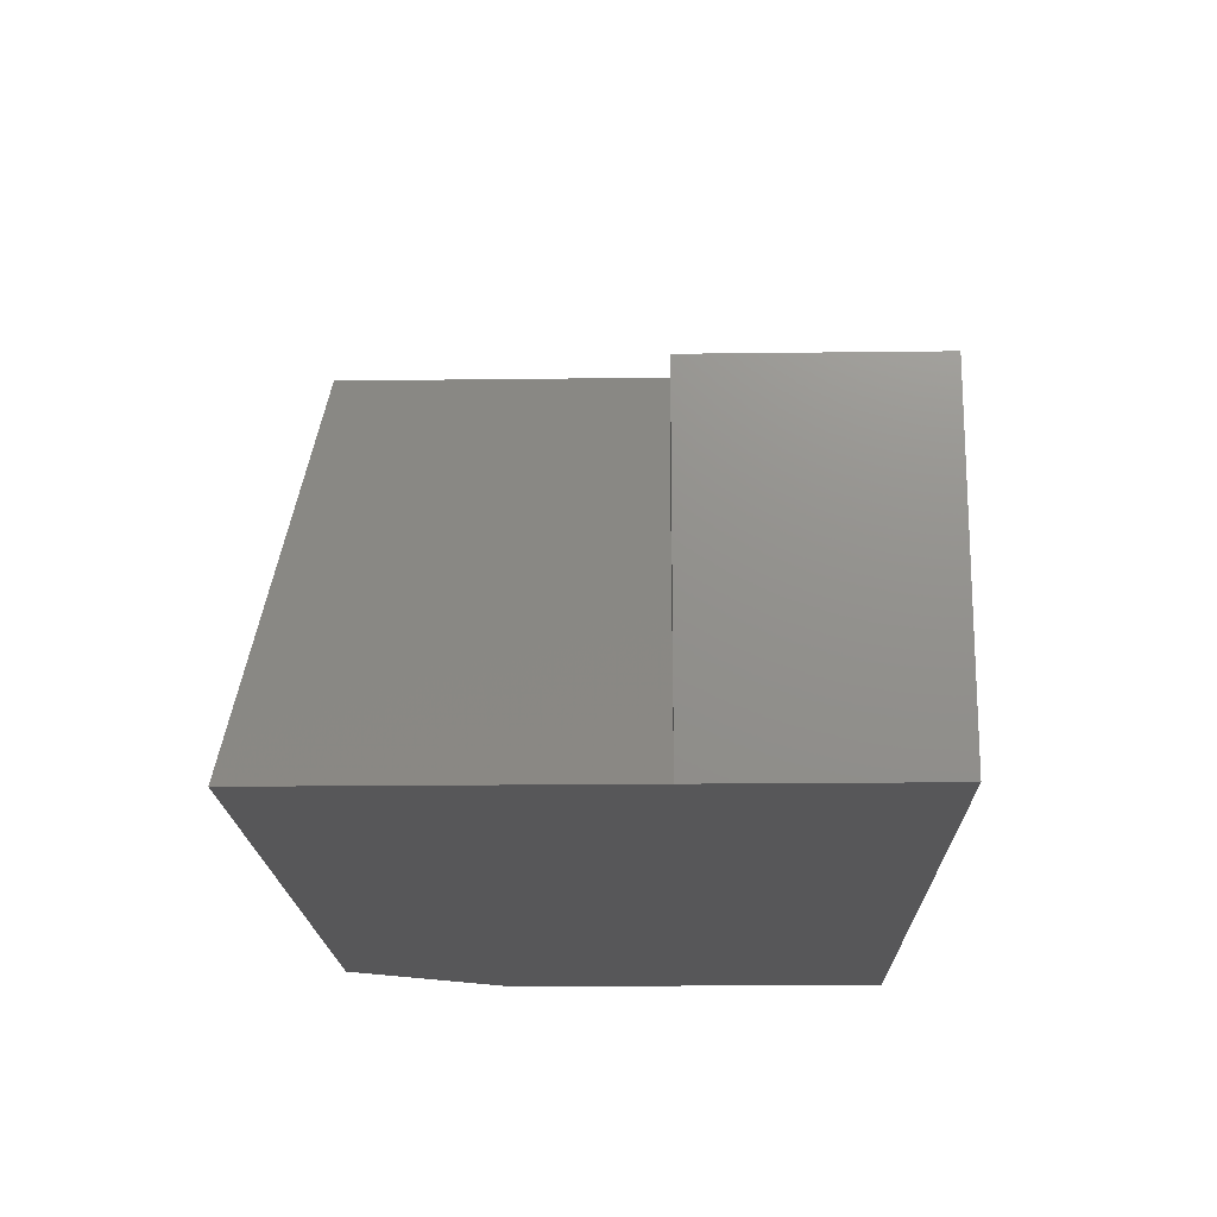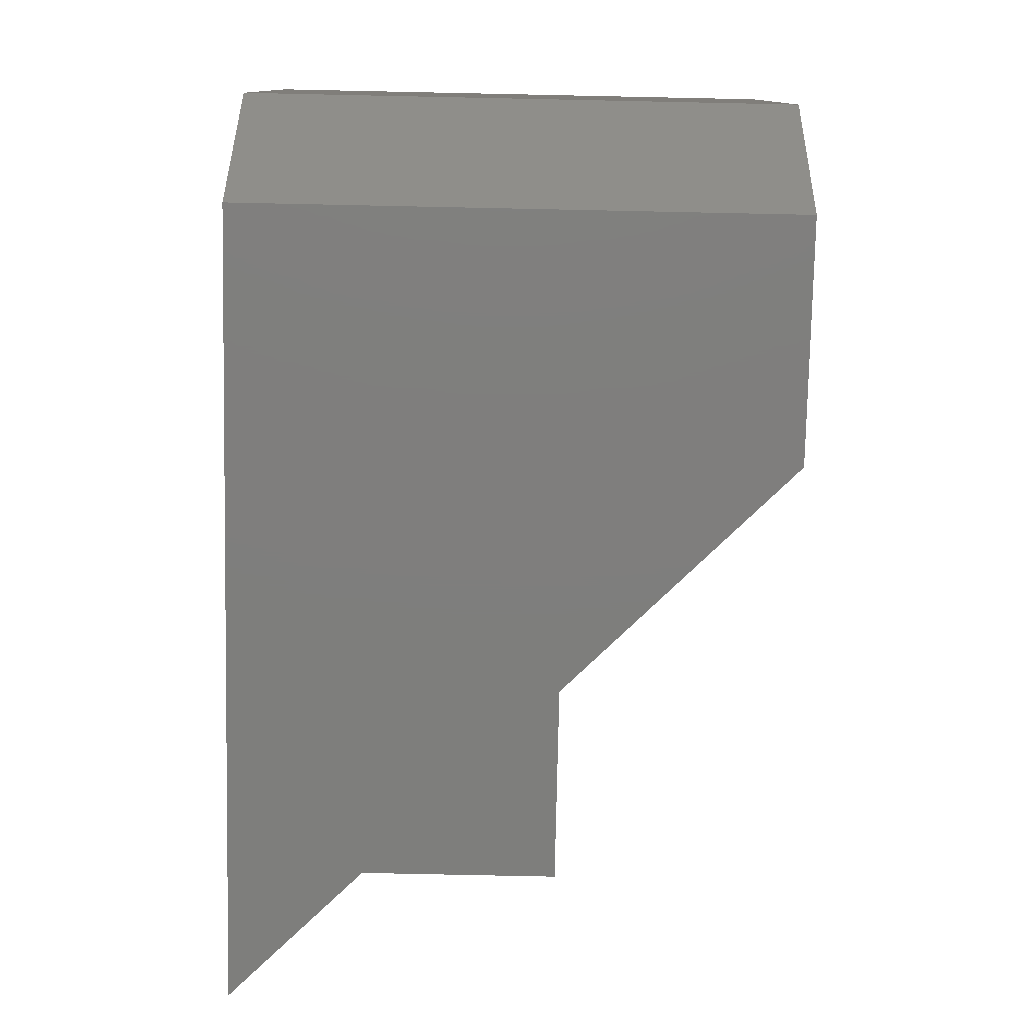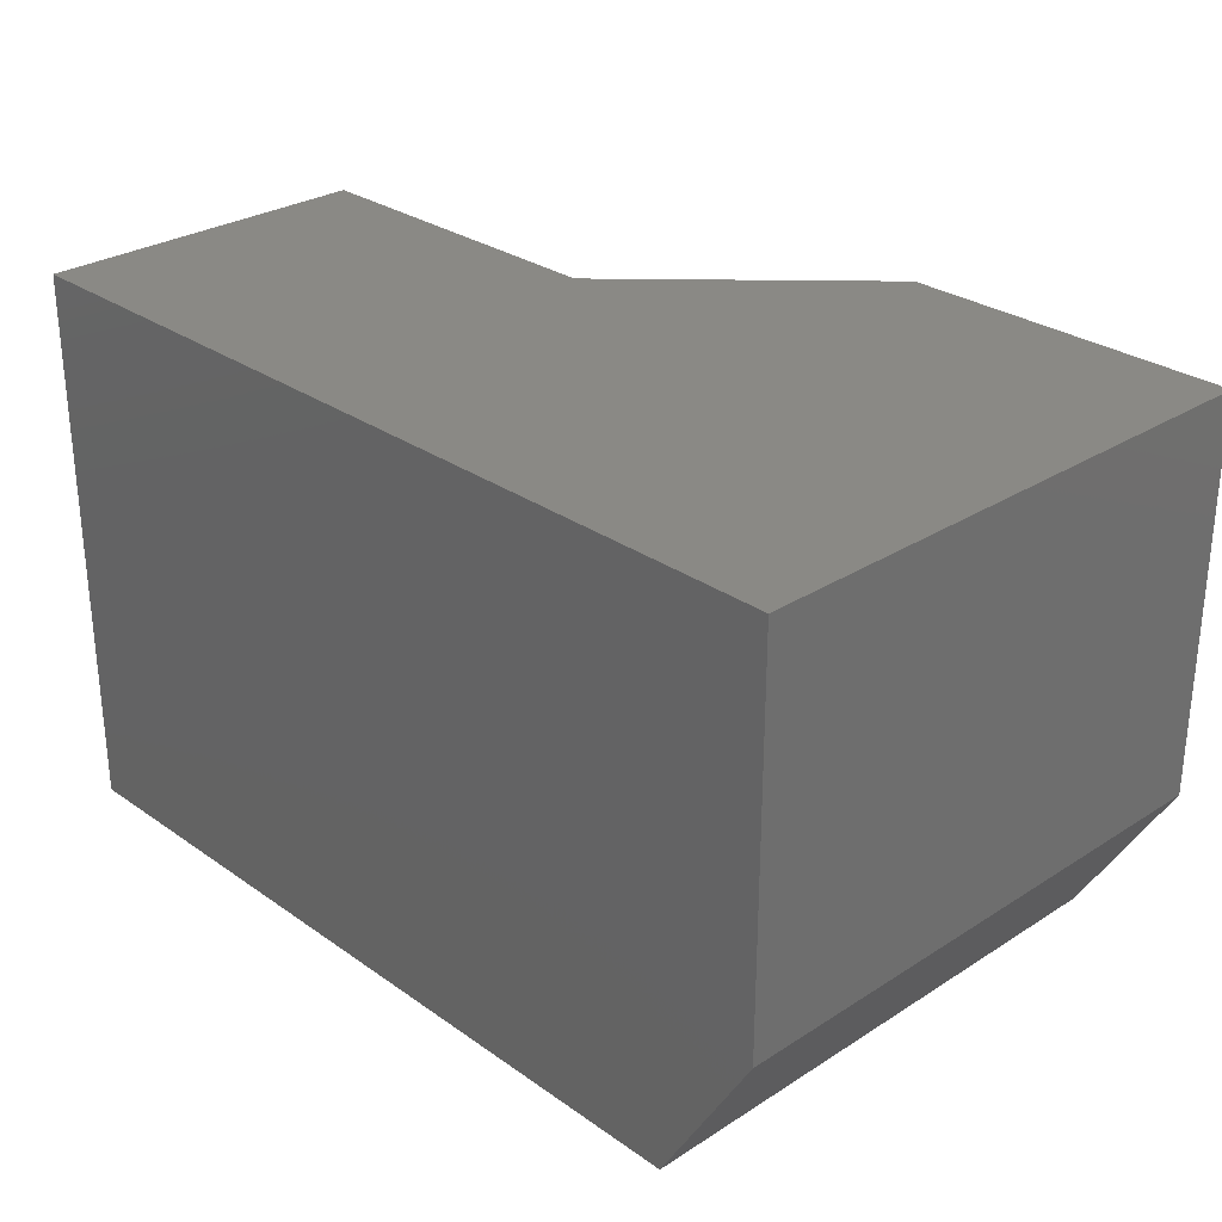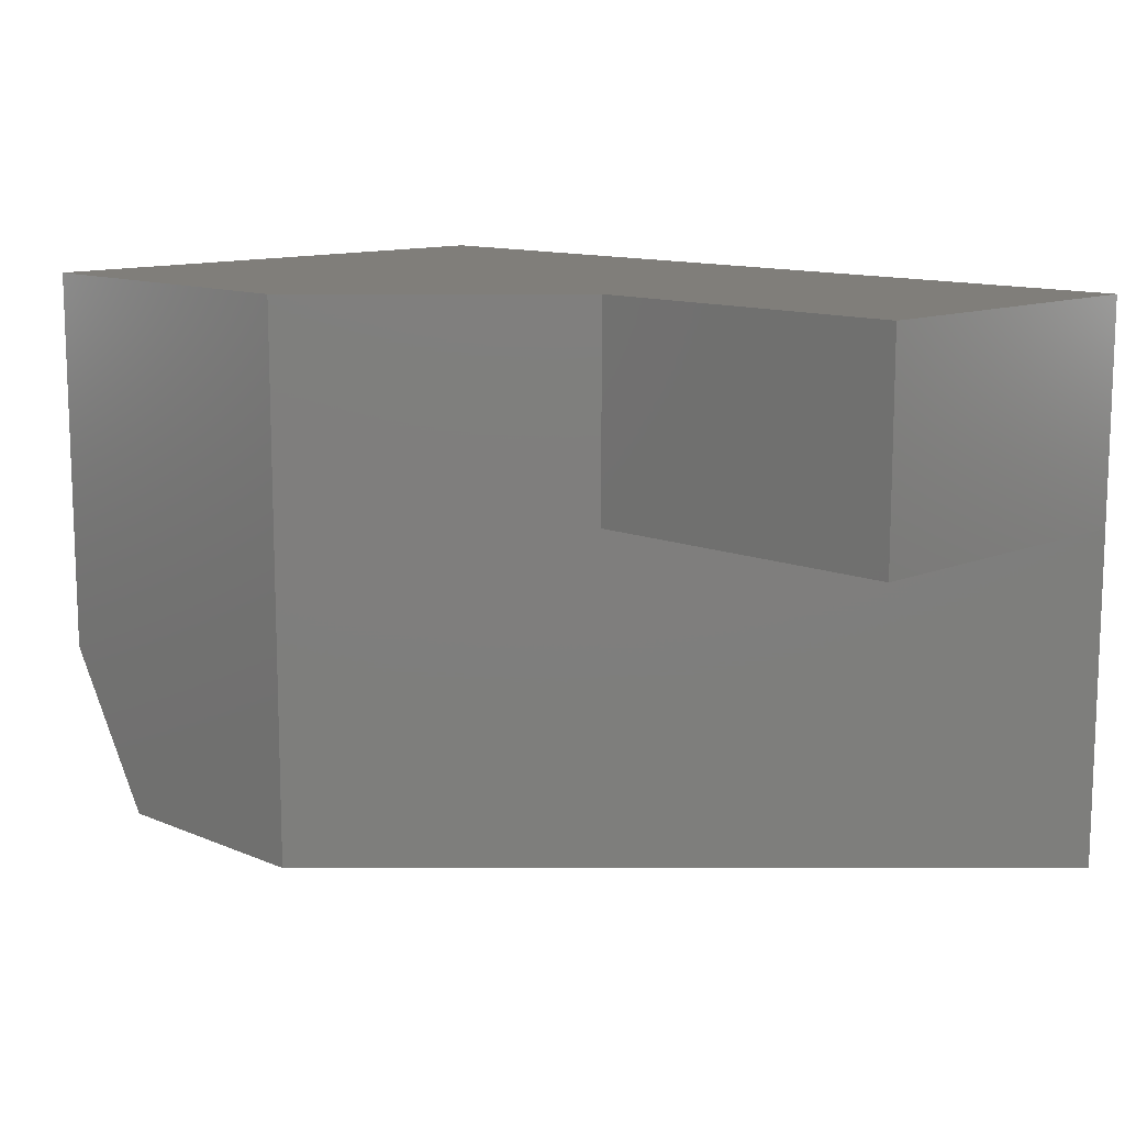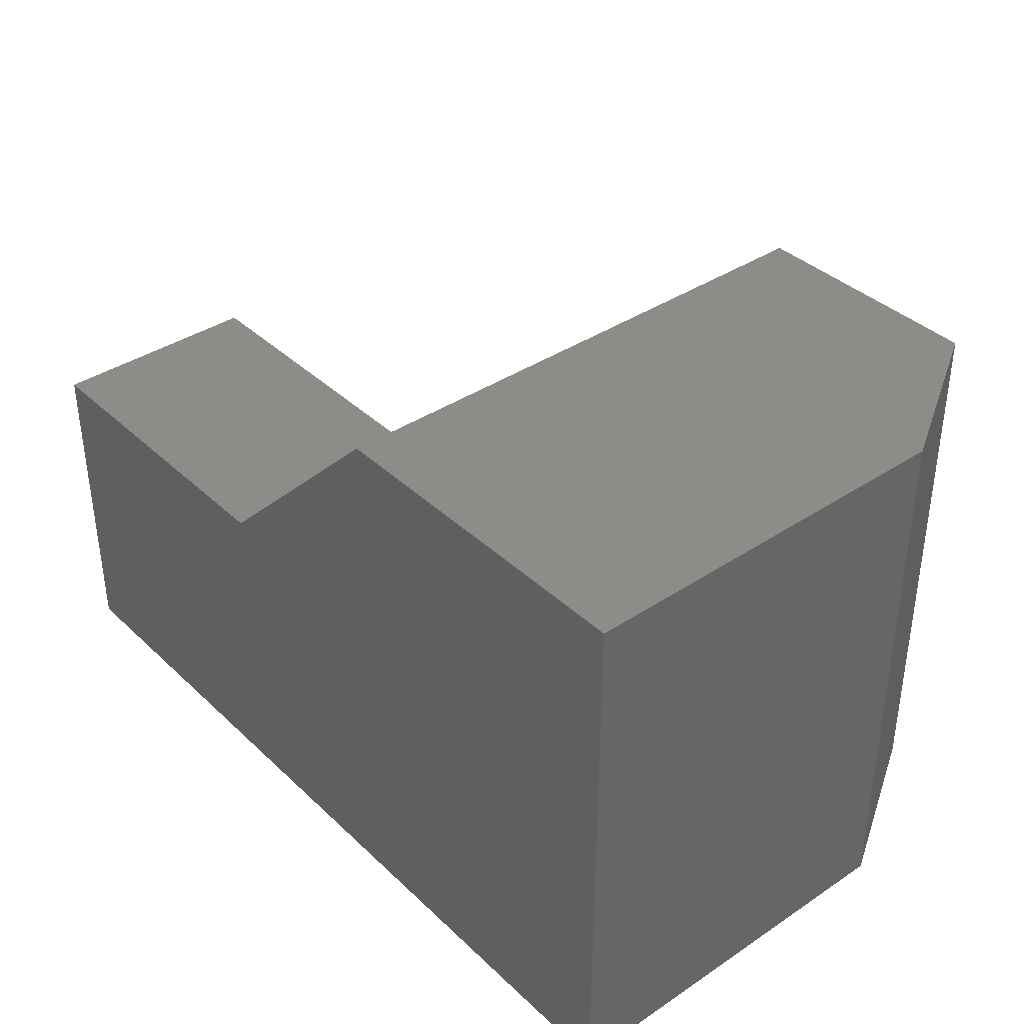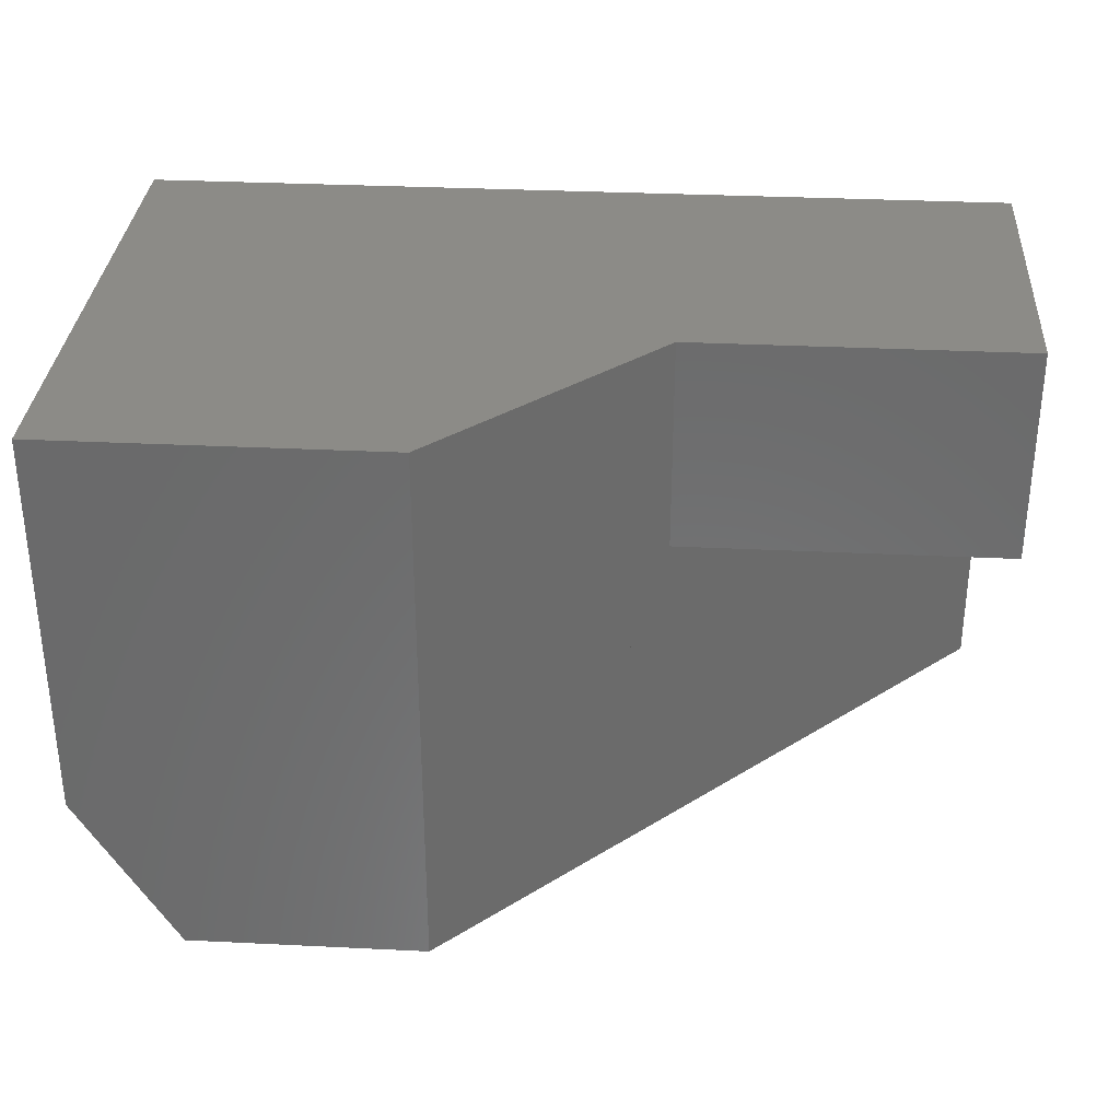
<metadata>
{"format":"stl","ext":"stl","renderer":"f3d","projection":"perspective","resolution":1024,"background":"white","views":[{"elev":-17.9,"azim":91.4,"up":"+Z"},{"elev":-78.1,"azim":-91.2,"up":"+Y"},{"elev":28.6,"azim":-133.7,"up":"+Y"},{"elev":11.9,"azim":44.9,"up":"+Y"},{"elev":37.8,"azim":-130.2,"up":"+Z"},{"elev":32.5,"azim":3.9,"up":"+Y"}]}
</metadata>
<code>
# stl→obj: 26 verts, 44 faces
v 0.5859 -0.2969 -0.125
v 0.5859 1.839e-16 -0.125
v 0.1328 -0.2969 -0.125
v 0.1328 1.336e-16 -0.125
v 0.08594 -0.25 -0.125
v -0.1172 -0.25 -0.125
v 0.08594 -0.5 -0.125
v -0.1172 -0.3913 -0.125
v -0.1172 -0.5 -0.125
v -0.1172 -0.5 -0.07812
v 0.08594 -0.5 -0.07812
v 0.08594 -0.25 -0.07812
v -0.1172 -0.3913 -0.07812
v -0.1172 -0.25 -0.07812
v -0.6172 0 -0.5781
v -0.6172 8.296e-17 0.1691
v -0.1613 1.336e-16 0.1691
v 0.5859 1.336e-16 -0.5781
v -0.1613 -0.75 0.1691
v 0.13 -0.75 -0.1222
v 0.5859 -0.75 -0.5781
v 0.5859 -0.2969 -0.5781
v -0.4844 -0.75 -0.5781
v -0.6172 -0.5312 -0.5781
v -0.6172 -0.5312 0.1691
v -0.4844 -0.75 0.1691
f 1 2 3
f 3 2 4
f 5 6 7
f 7 6 8
f 7 8 9
f 10 11 9
f 9 11 7
f 11 10 12
f 12 10 13
f 12 13 14
f 5 7 12
f 12 7 11
f 14 6 12
f 12 6 5
f 9 8 10
f 14 13 6
f 6 13 10
f 6 10 8
f 15 16 17
f 15 17 4
f 15 4 2
f 15 2 18
f 17 19 4
f 4 19 20
f 4 20 3
f 21 22 20
f 20 22 3
f 15 23 24
f 15 18 23
f 23 18 22
f 23 22 21
f 3 22 1
f 22 18 1
f 1 18 2
f 17 16 19
f 19 16 25
f 19 25 26
f 16 15 25
f 25 15 24
f 19 26 20
f 20 26 23
f 20 23 21
f 23 26 24
f 24 26 25

</code>
